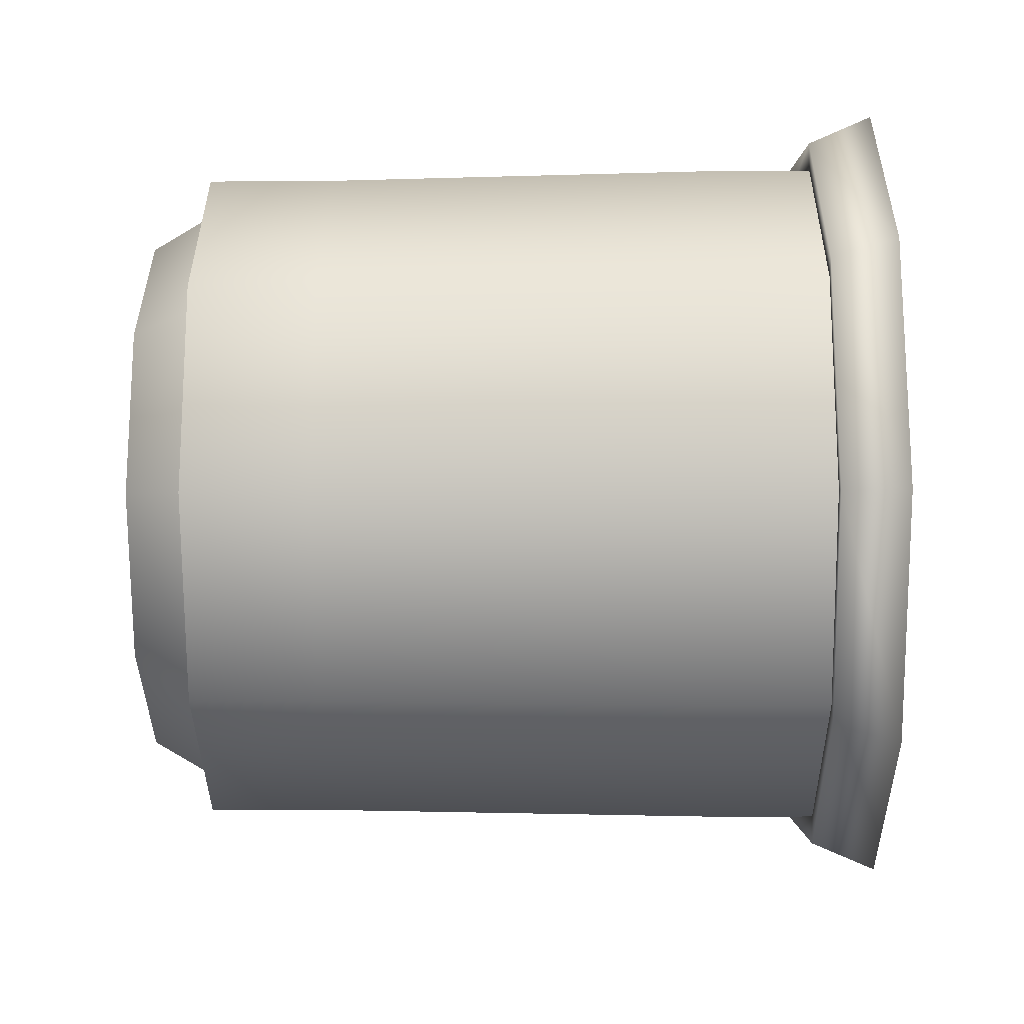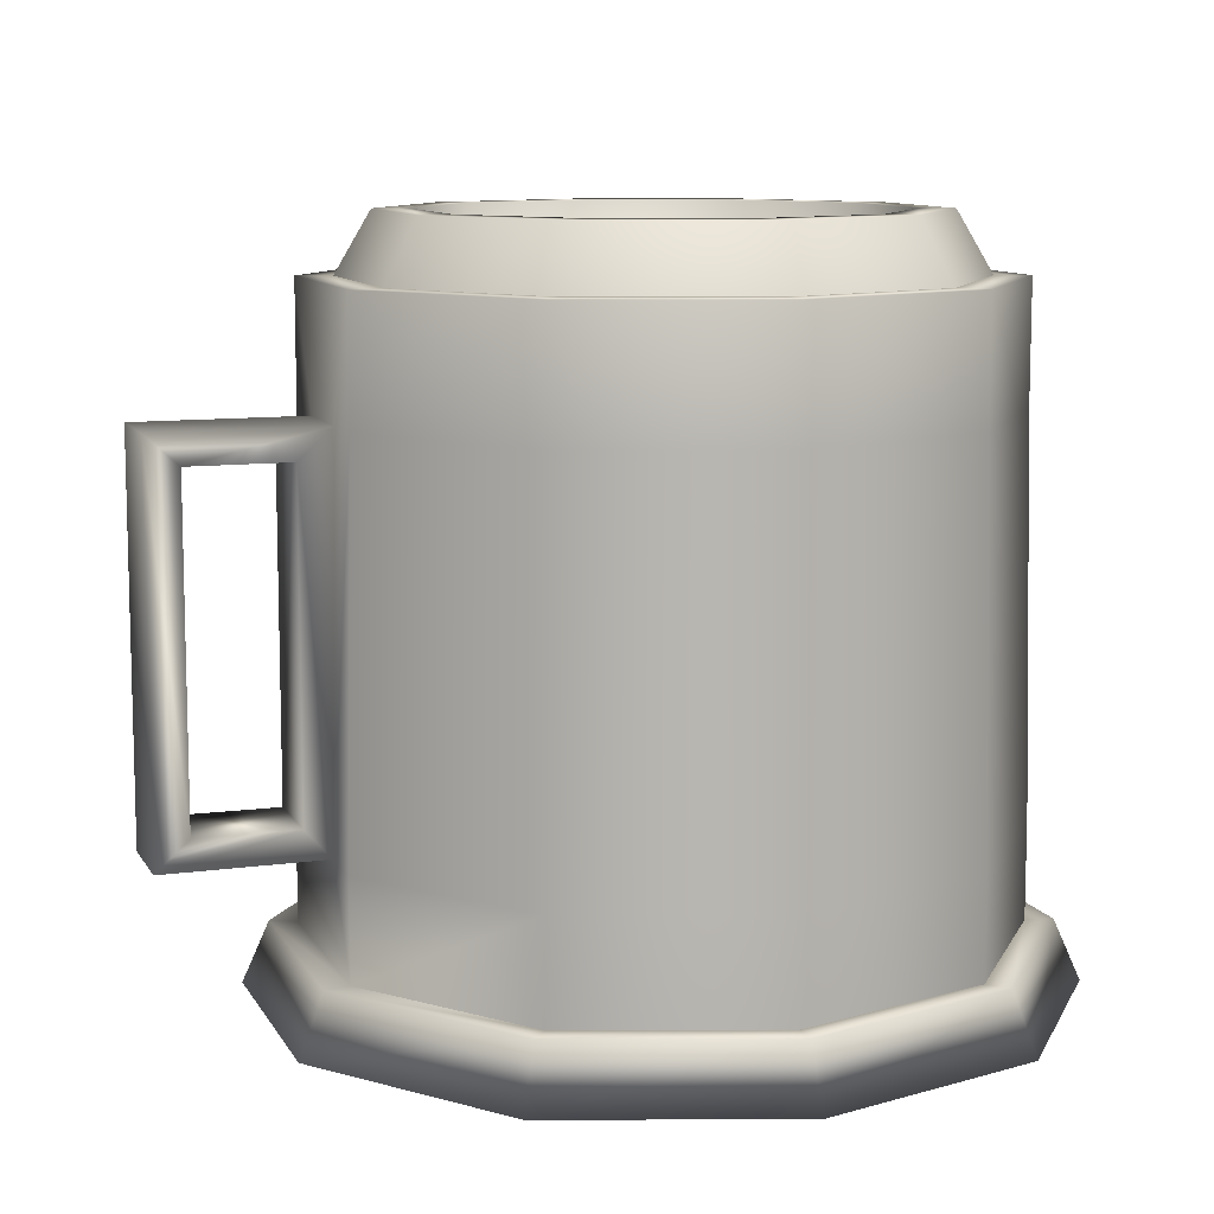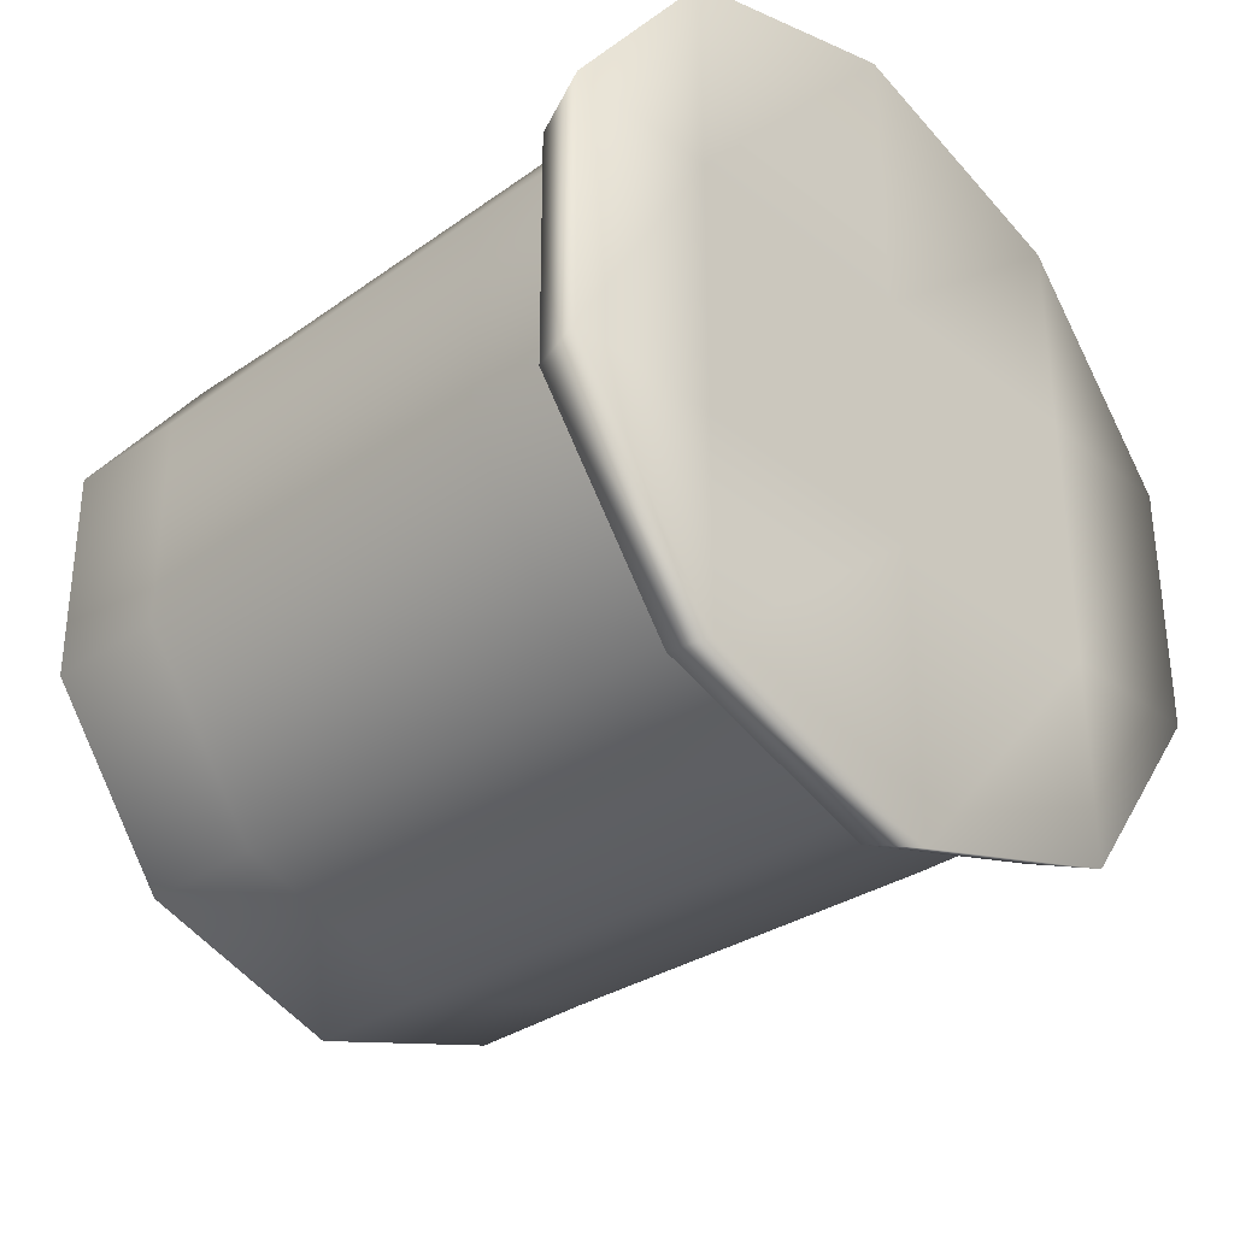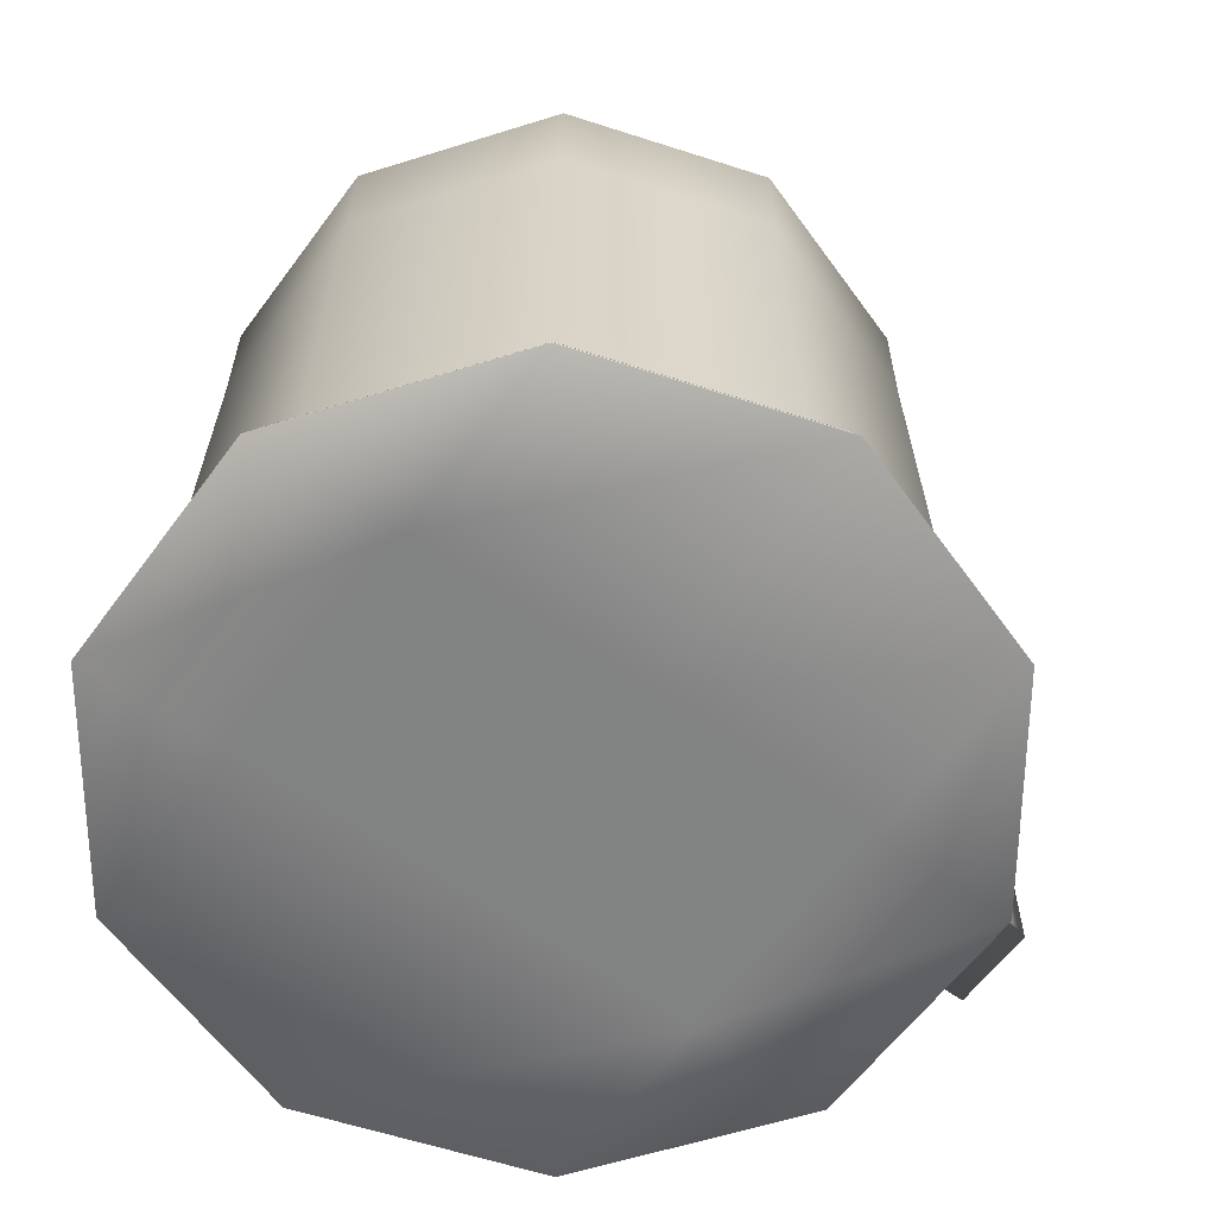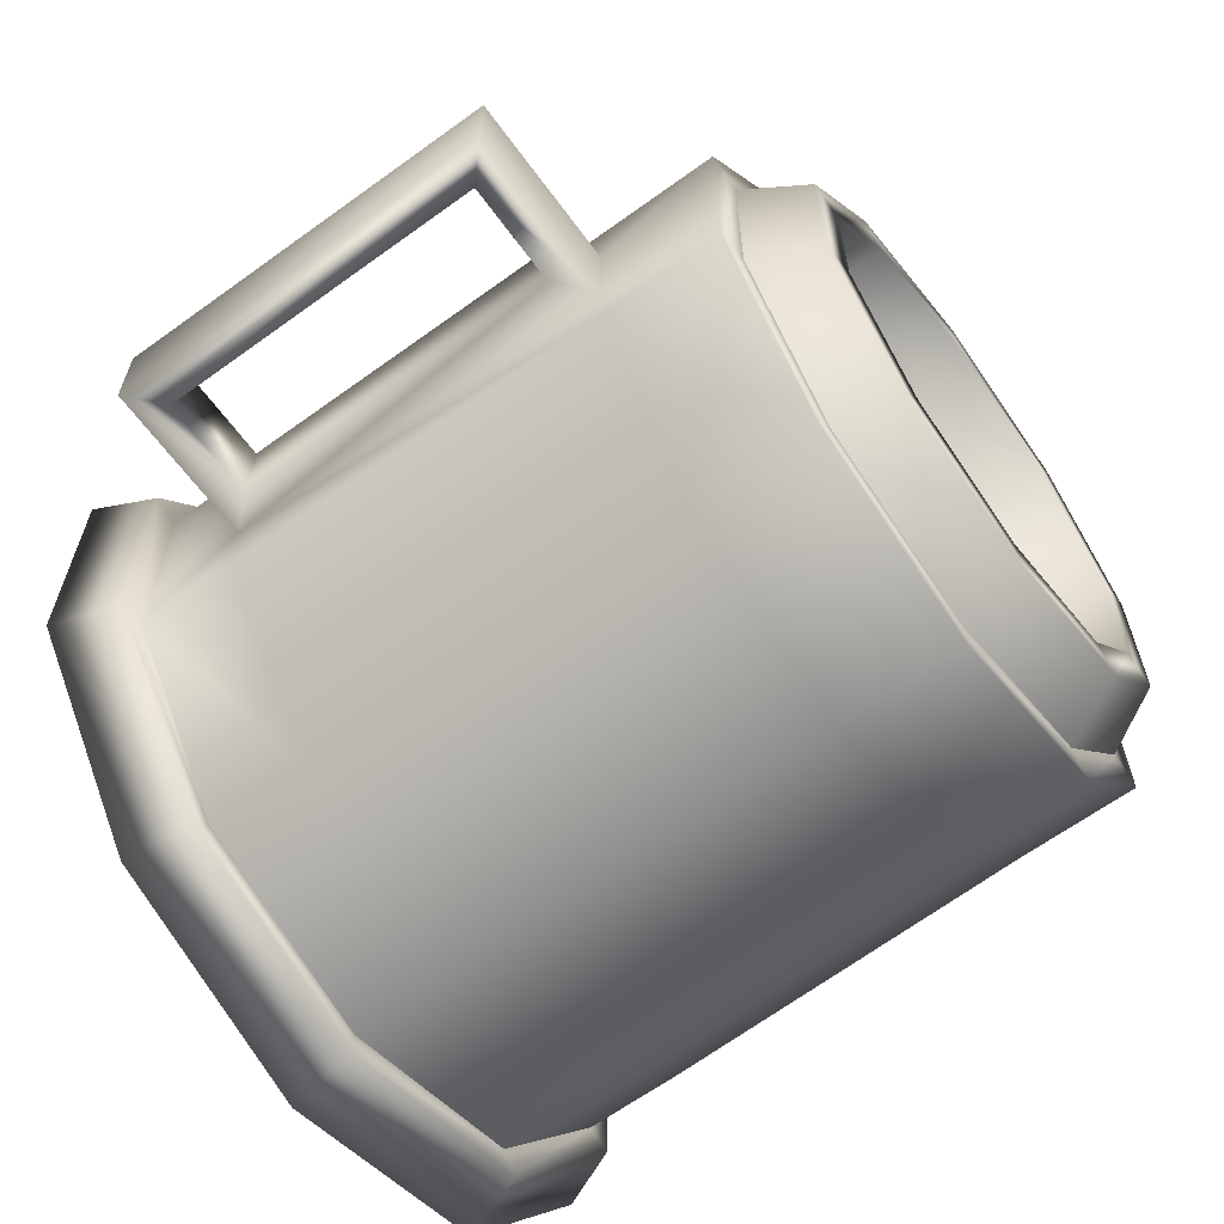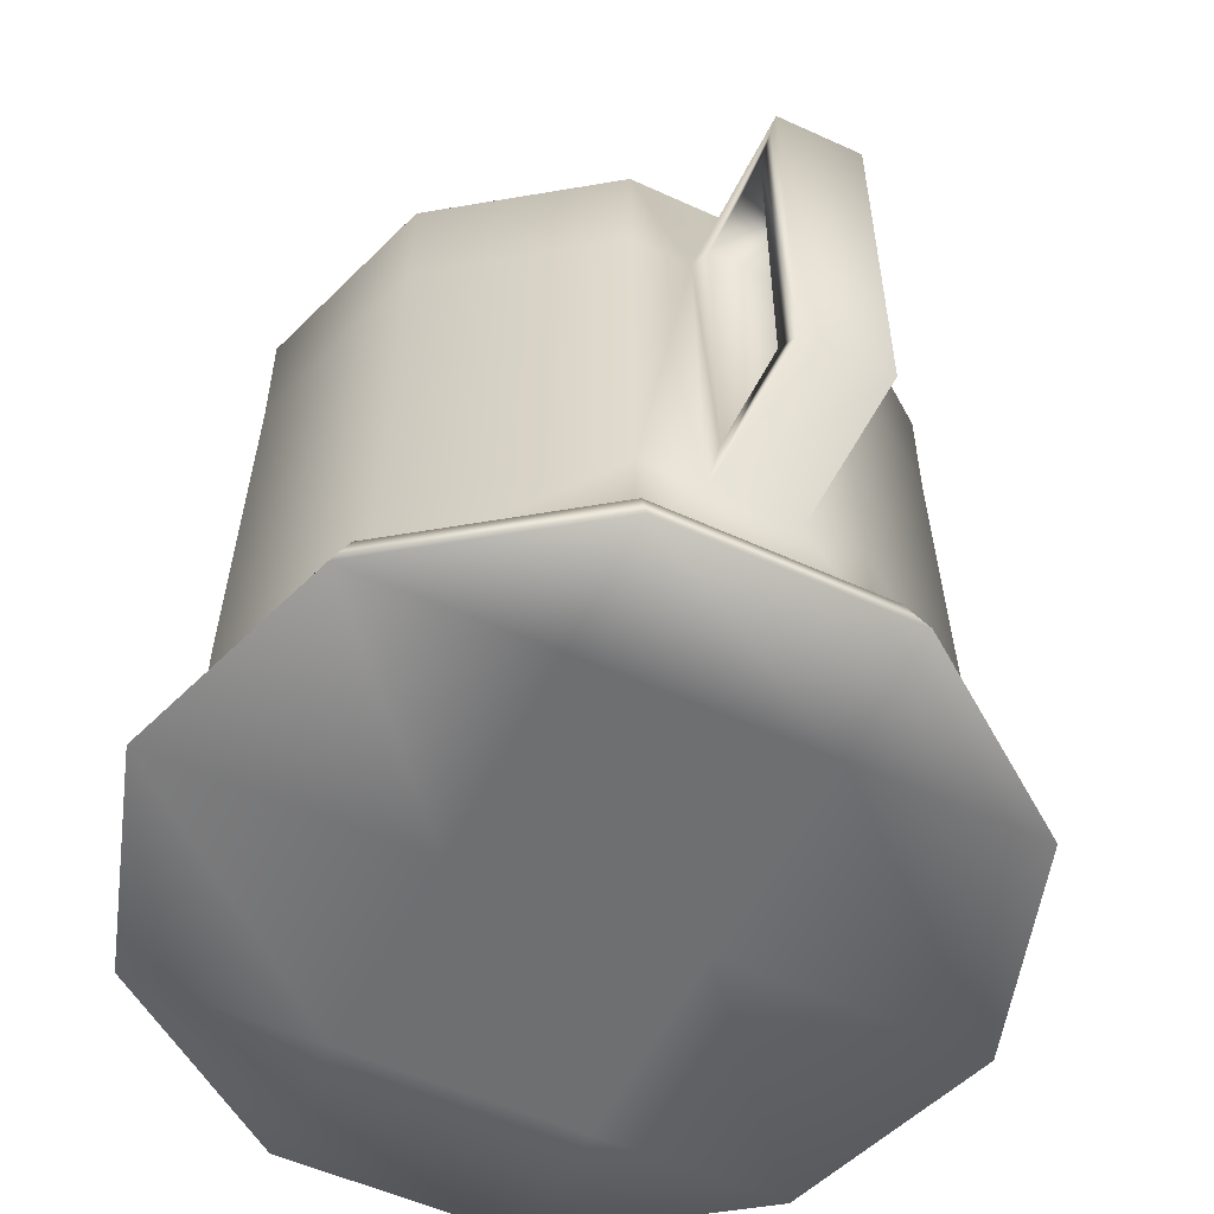
<metadata>
{"format":"obj","ext":"obj","renderer":"f3d","projection":"perspective","resolution":1024,"background":"white","views":[{"elev":-18.4,"azim":-89.3,"up":"+Z"},{"elev":10.0,"azim":161.4,"up":"+Y"},{"elev":-33.7,"azim":-46.9,"up":"+Z"},{"elev":-60.6,"azim":-36.4,"up":"+Y"},{"elev":-64.1,"azim":126.2,"up":"+Z"},{"elev":-54.6,"azim":64.1,"up":"+Y"}]}
</metadata>
<code>
g default
v 3.25 0.503 -7.285
v 2.68 0.503 -7.101
v 2.327 0.503 -6.617
v 2.326 0.503 -6.018
v 2.677 0.503 -5.532
v 3.246 0.503 -5.346
v 3.816 0.503 -5.53
v 4.169 0.503 -6.014
v 4.17 0.503 -6.613
v 3.819 0.503 -7.098
v 3.25 2.216 -7.262
v 2.693 2.216 -7.083
v 2.348 2.216 -6.61
v 2.347 2.216 -6.025
v 2.69 2.216 -5.55
v 3.246 2.216 -5.368
v 3.803 2.216 -5.548
v 4.148 2.216 -6.021
v 4.149 2.216 -6.606
v 3.806 2.216 -7.08
v 3.25 2.216 -7.163
v 2.751 2.216 -7.002
v 2.443 2.216 -6.579
v 2.441 2.216 -6.055
v 2.748 2.216 -5.631
v 3.246 2.216 -5.468
v 3.745 2.216 -5.629
v 4.053 2.216 -6.052
v 4.054 2.216 -6.576
v 3.747 2.216 -7
v 3.249 2.387 -7.063
v 2.81 2.387 -6.921
v 2.537 2.387 -6.548
v 2.536 2.387 -6.086
v 2.807 2.387 -5.711
v 3.246 2.387 -5.568
v 3.686 2.387 -5.709
v 3.959 2.387 -6.083
v 3.96 2.387 -6.545
v 3.689 2.387 -6.92
v 3.249 2.387 -6.964
v 2.868 2.387 -6.841
v 2.632 2.387 -6.517
v 2.631 2.387 -6.116
v 2.866 2.387 -5.792
v 3.247 2.387 -5.667
v 3.628 2.387 -5.79
v 3.864 2.387 -6.114
v 3.865 2.387 -6.514
v 3.63 2.387 -6.839
v 3.25 0.5063 -7.362
v 2.634 0.5063 -7.163
v 2.253 0.5063 -6.641
v 2.252 0.5063 -5.994
v 2.631 0.5063 -5.47
v 3.246 0.5063 -5.269
v 3.861 0.5063 -5.467
v 4.243 0.5063 -5.99
v 4.244 0.5063 -6.637
v 3.865 0.5063 -7.161
v 3.25 0.3353 -7.436
v 2.591 0.3353 -7.224
v 2.182 0.3353 -6.664
v 2.181 0.3353 -5.971
v 2.587 0.3353 -5.41
v 3.246 0.3353 -5.194
v 3.905 0.3353 -5.407
v 4.313 0.3353 -5.967
v 4.315 0.3353 -6.66
v 3.909 0.3353 -7.221
v 3.25 1.874 -7.262
v 2.693 1.874 -7.083
v 2.348 1.874 -6.61
v 2.347 1.874 -6.025
v 2.69 1.874 -5.55
v 3.246 1.874 -5.368
v 3.803 1.874 -5.548
v 4.148 1.874 -6.021
v 4.148 1.874 -6.197
v 4.149 1.874 -6.442
v 4.149 1.874 -6.606
v 3.806 1.874 -7.08
v 3.25 0.783 -7.285
v 2.68 0.783 -7.101
v 2.327 0.783 -6.617
v 2.326 0.783 -6.018
v 2.677 0.783 -5.532
v 3.246 0.783 -5.346
v 3.816 0.783 -5.53
v 4.169 0.783 -6.014
v 4.17 0.783 -6.194
v 4.17 0.783 -6.445
v 4.17 0.783 -6.613
v 3.819 0.783 -7.098
v 4.622 1.874 -6.196
v 4.622 1.874 -6.441
v 4.622 0.7798 -6.196
v 4.622 0.7798 -6.441
v 4.243 1.788 -6.196
v 4.243 0.8653 -6.196
v 4.527 0.8653 -6.196
v 4.527 1.788 -6.196
v 4.244 1.788 -6.442
v 4.244 0.8653 -6.442
v 4.528 1.788 -6.442
v 4.528 0.8653 -6.442
v 3.249 2.138 -6.964
v 2.868 2.138 -6.841
v 2.632 2.138 -6.517
v 2.631 2.138 -6.116
v 2.866 2.138 -5.792
v 3.247 2.138 -5.667
v 3.628 2.138 -5.79
v 3.864 2.138 -6.114
v 3.865 2.138 -6.514
v 3.63 2.138 -6.839
v 2.59 0.3353 -6.663
v 2.588 0.3353 -5.97
v 3.249 0.3353 -6.662
v 3.247 0.3353 -5.969
v 3.906 0.3353 -5.968
v 3.908 0.3353 -6.661
v 2.867 2.138 -6.516
v 2.867 2.138 -6.116
v 3.248 2.138 -6.115
v 3.248 2.138 -6.516
v 3.629 2.138 -6.114
v 3.629 2.138 -6.515
g polySurface6
f 71 72 12 11
f 72 73 13 12
f 74 14 13 73
f 74 75 15 14
f 75 76 16 15
f 76 77 17 16
f 77 78 18 17
f 80 81 19
f 81 82 20 19
f 82 71 11 20
f 11 12 22 21
f 12 13 23 22
f 14 24 23 13
f 14 15 25 24
f 15 16 26 25
f 16 17 27 26
f 17 18 28 27
f 19 29 28 18
f 19 20 30 29
f 20 11 21 30
f 21 22 32 31
f 22 23 33 32
f 24 34 33 23
f 24 25 35 34
f 25 26 36 35
f 26 27 37 36
f 27 28 38 37
f 29 39 38 28
f 29 30 40 39
f 30 21 31 40
f 31 32 42 41
f 32 33 43 42
f 34 44 43 33
f 34 35 45 44
f 35 36 46 45
f 36 37 47 46
f 37 38 48 47
f 39 49 48 38
f 39 40 50 49
f 40 31 41 50
f 2 1 51 52
f 3 2 52 53
f 54 4 3 53
f 5 4 54 55
f 6 5 55 56
f 7 6 56 57
f 8 7 57 58
f 58 59 9 8
f 10 9 59 60
f 1 10 60 51
f 52 51 61 62
f 53 52 62 63
f 63 64 54 53
f 55 54 64 65
f 56 55 65 66
f 57 56 66 67
f 58 57 67 68
f 69 59 58 68
f 60 59 69 70
f 51 60 70 61
f 83 84 72 71
f 84 85 73 72
f 86 74 73 85
f 86 87 75 74
f 87 88 76 75
f 88 89 77 76
f 89 90 78 77
f 90 91 79 78
f 96 95 97 98
f 81 80 92 93
f 93 94 82 81
f 94 83 71 82
f 1 2 84 83
f 2 3 85 84
f 4 86 85 3
f 4 5 87 86
f 5 6 88 87
f 6 7 89 88
f 7 8 90 89
f 9 93 92
f 9 10 94 93
f 10 1 83 94
f 80 79 95 96
f 91 92 98 97
f 79 91 100 99
f 91 97 101 100
f 97 95 102 101
f 95 79 99 102
f 92 80 103 104
f 80 96 105 103
f 96 98 106 105
f 98 92 104 106
f 99 100 104 103
f 100 101 106 104
f 101 102 105 106
f 102 99 103 105
f 41 42 108 107
f 42 43 109 108
f 43 44 110 109
f 44 45 111 110
f 45 46 112 111
f 46 47 113 112
f 47 48 114 113
f 49 50 116 115
f 50 41 107 116
f 48 49 115 114
f 118 120 66 65
f 67 66 120 121
f 121 68 67
f 65 64 118
f 117 63 62
f 62 61 119 117
f 122 119 61 70
f 70 69 122
f 122 69 68 121
f 121 120 119 122
f 117 119 120 118
f 118 64 63 117
f 126 128 116 107
f 116 128 115
f 107 108 123 126
f 109 123 108
f 124 110 111
f 125 124 111 112
f 112 113 127 125
f 114 127 113
f 115 128 127 114
f 125 127 128 126
f 126 123 124 125
f 109 110 124 123
f 79 18 78
f 80 19 18 79
f 9 92 91 8
f 8 91 90

</code>
